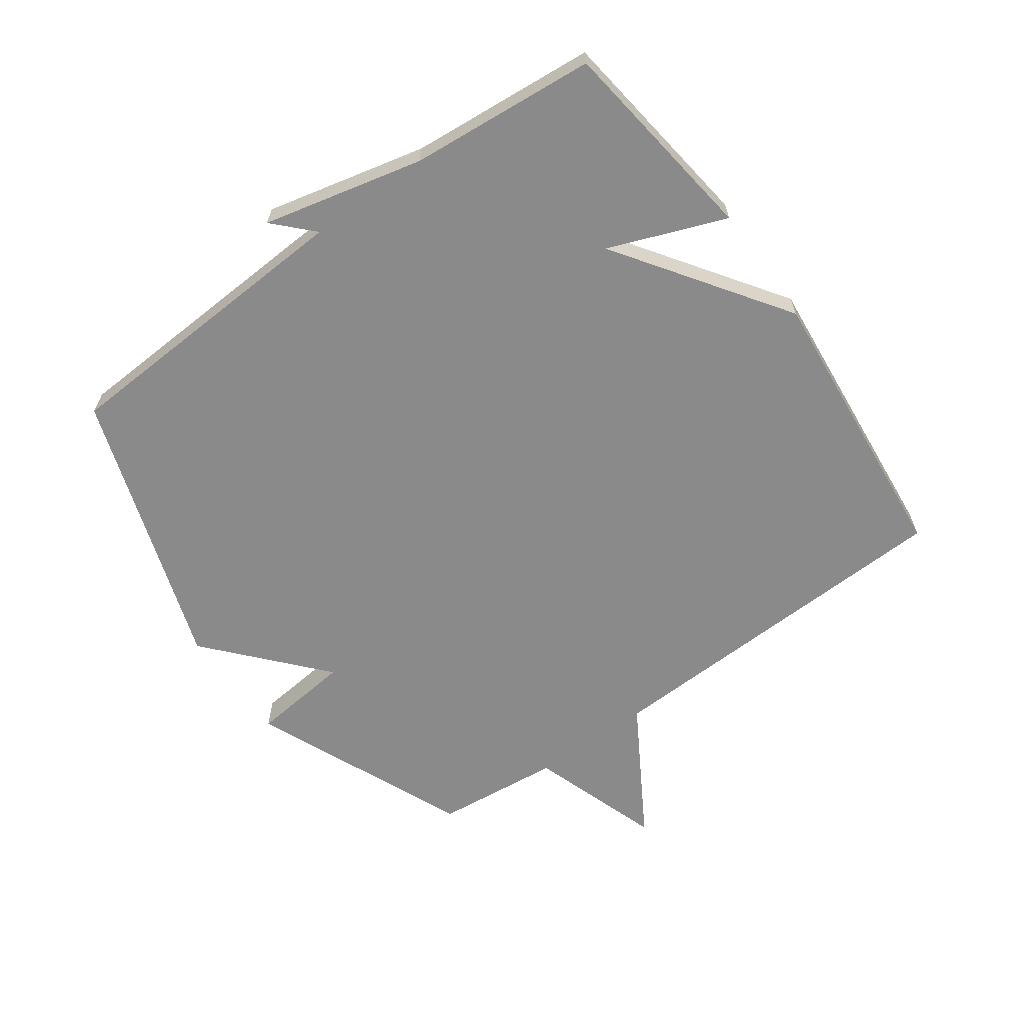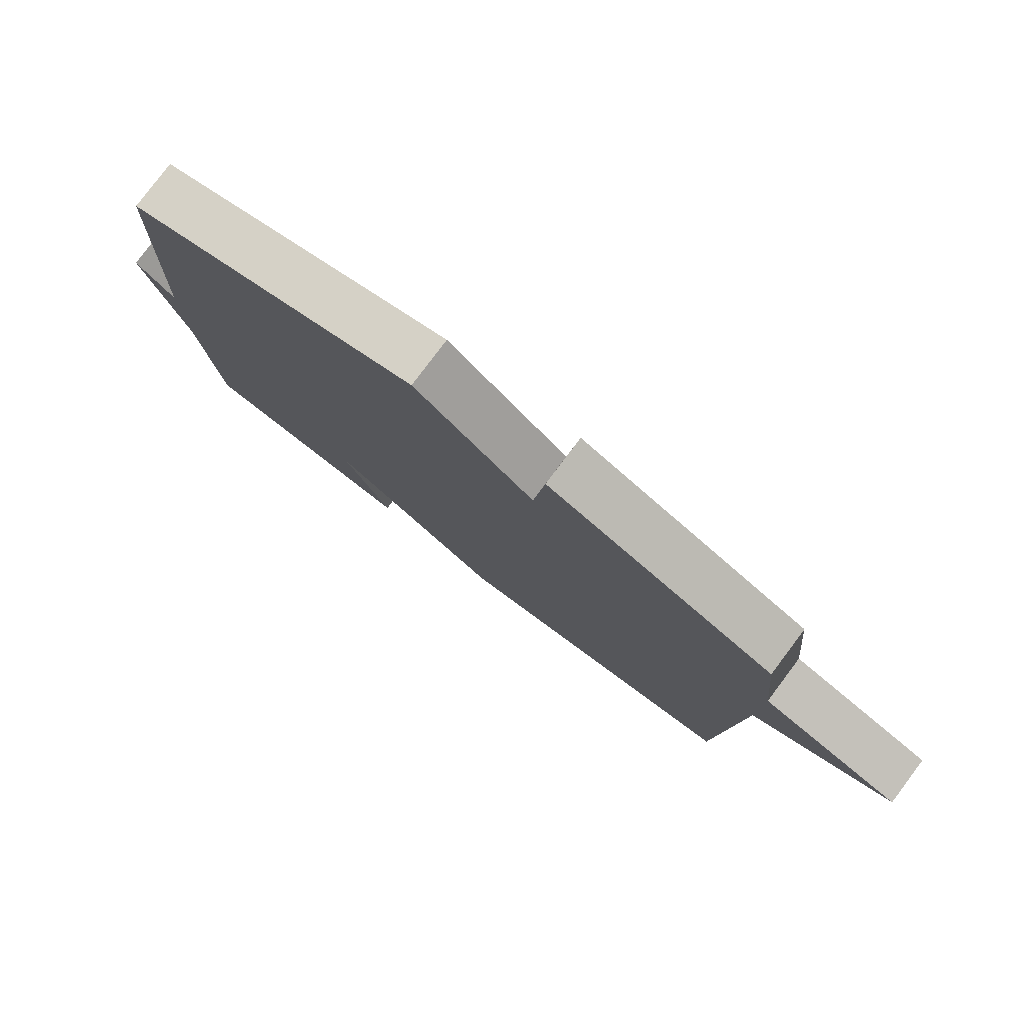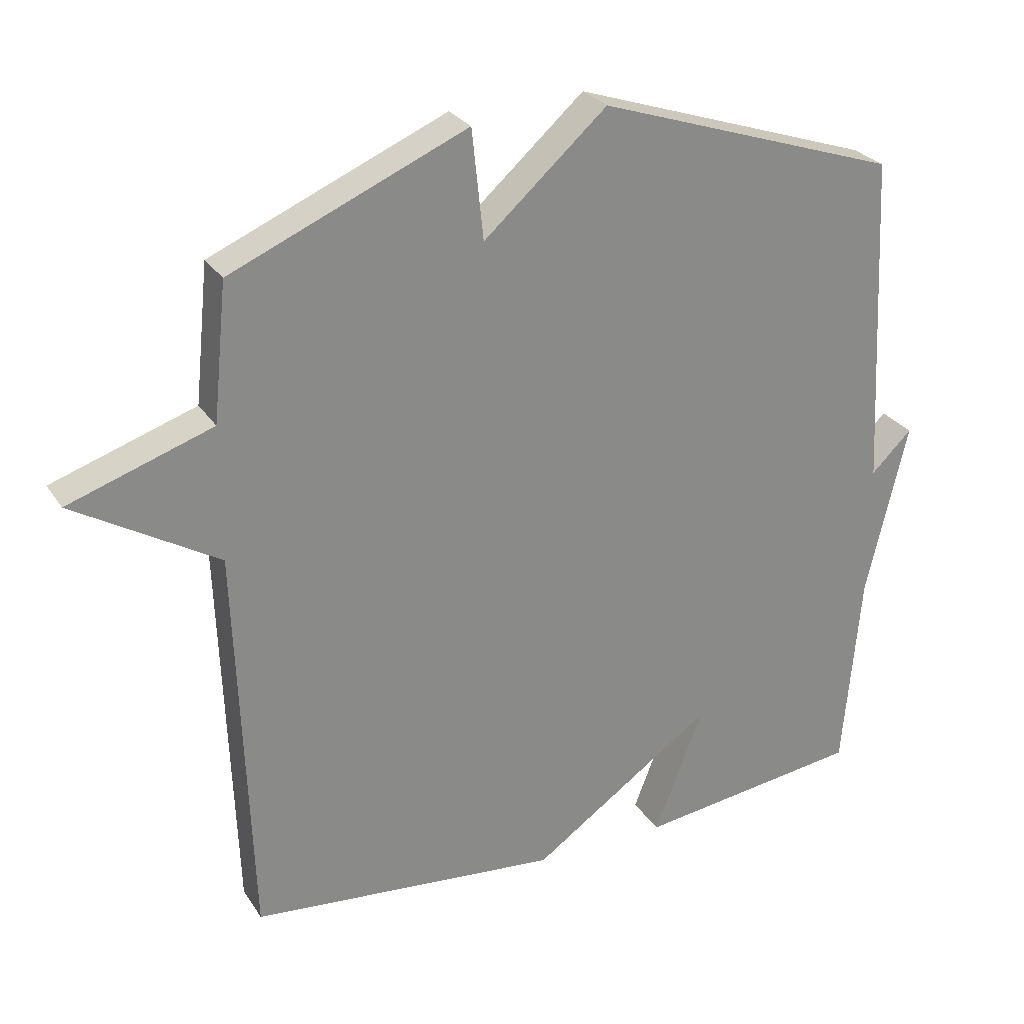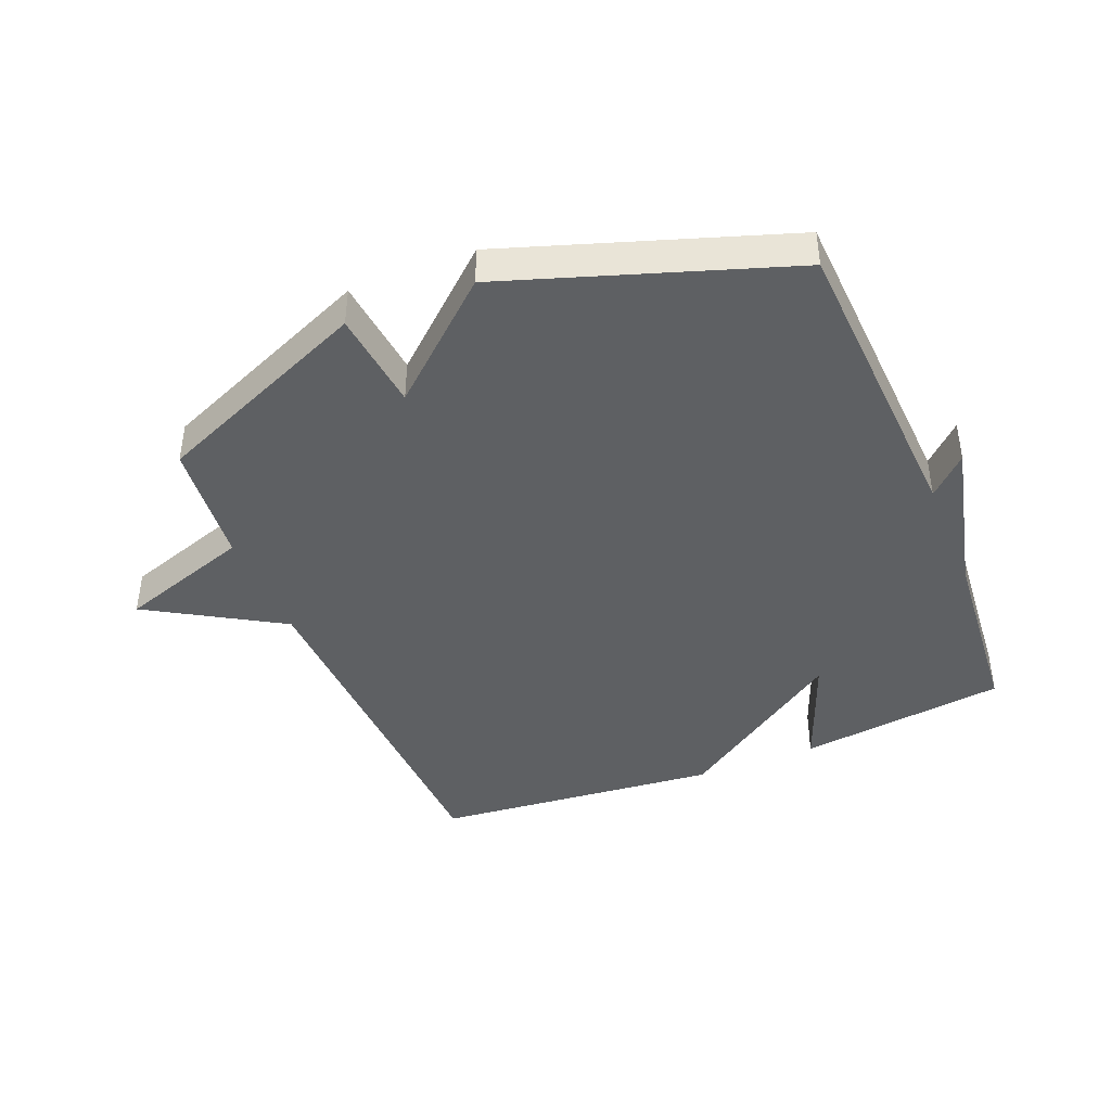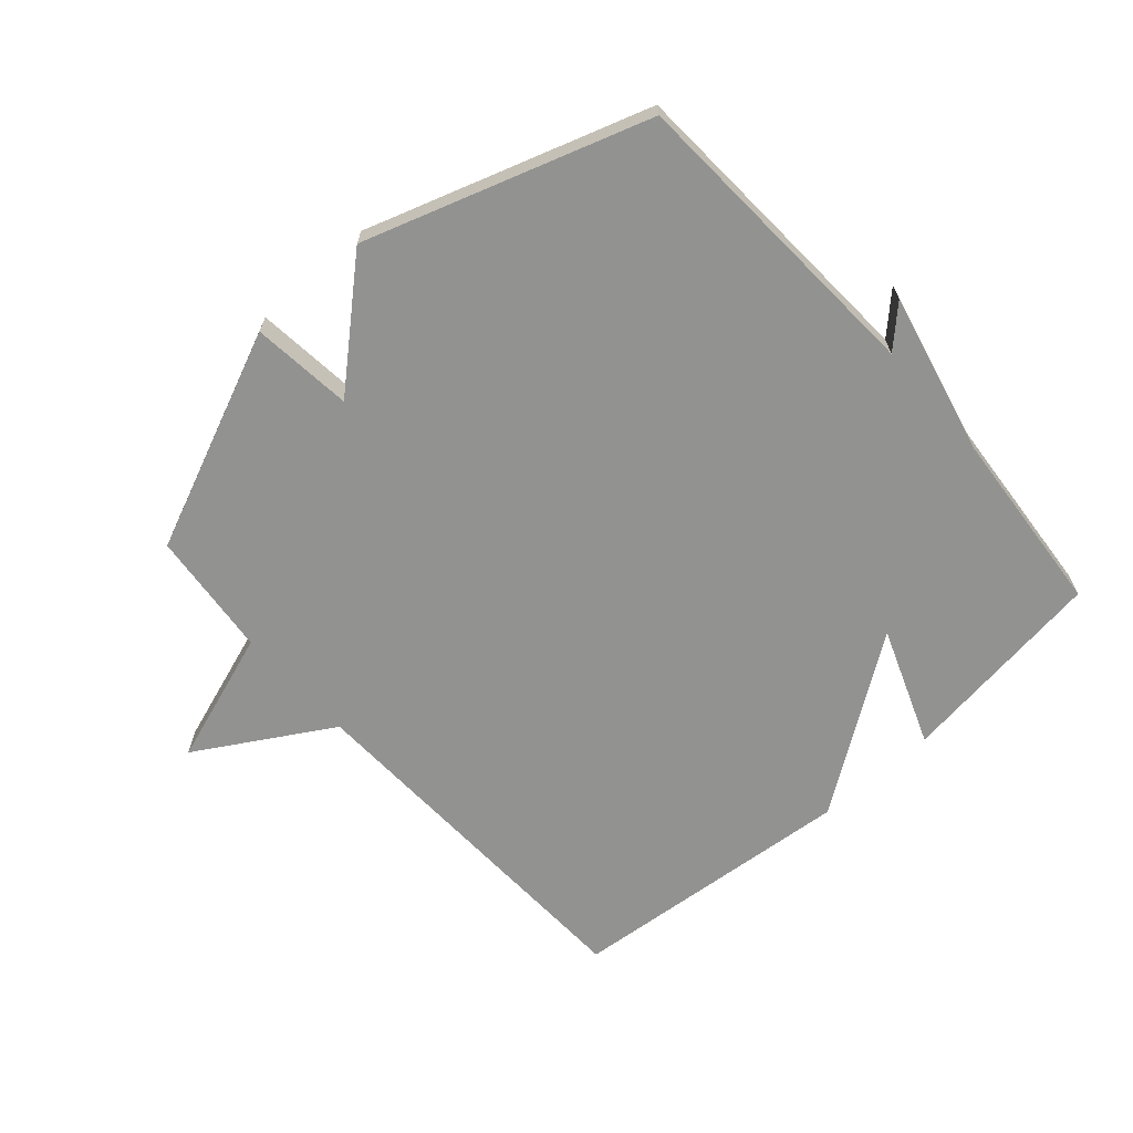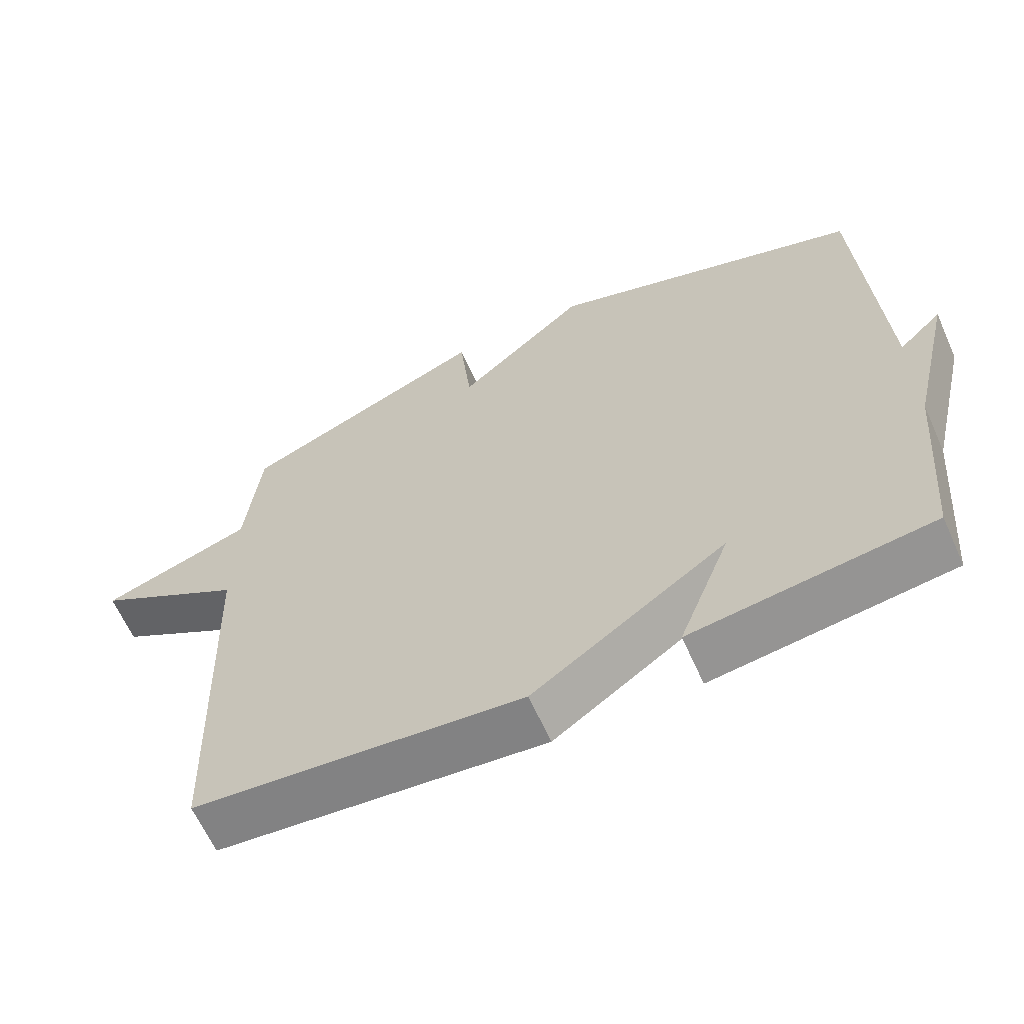
<metadata>
{"format":"obj","ext":"obj","renderer":"f3d","projection":"perspective","resolution":1024,"background":"white","views":[{"elev":-63.6,"azim":125.7,"up":"+Y"},{"elev":79.8,"azim":-143.1,"up":"+Z"},{"elev":27.2,"azim":-26.1,"up":"+Z"},{"elev":-42.2,"azim":22.2,"up":"+Y"},{"elev":-66.2,"azim":41.7,"up":"+Y"},{"elev":-63.7,"azim":24.1,"up":"+Z"}]}
</metadata>
<code>
v -0.5 0.07 -0.5
v -0.521 0.07 0.097
v -0.735 0.07 0.225
v -0.521 0.07 0.297
v -0.5 0.07 0.5
v -0.15 0.07 0.65
v -0.133 0.07 0.488
v 0.05 0.07 0.65
v 0.5 0.07 0.5
v 0.526 0.07 0.001
v 0.587 0.07 0.06
v 0.526 0.07 -0.199
v 0.5 0.07 -0.5
v 0.163 0.07 -0.544
v 0.236 0.07 -0.355
v -0.037 0.07 -0.544
v -0.5 0 -0.5
v -0.521 0 0.097
v -0.735 0 0.225
v -0.521 0 0.297
v -0.5 0 0.5
v -0.15 0 0.65
v -0.133 0 0.488
v 0.05 0 0.65
v 0.5 0 0.5
v 0.526 0 0.001
v 0.587 0 0.06
v 0.526 0 -0.199
v 0.5 0 -0.5
v 0.163 0 -0.544
v 0.236 0 -0.355
v -0.037 0 -0.544
f 15 16 1 2
f 12 13 14 15
f 10 11 12 15
f 10 15 2
f 9 10 2
f 8 9 2
f 7 8 2
f 6 7 2
f 5 6 2
f 4 5 2
f 2 3 4
f 18 17 32 31
f 31 30 29 28
f 31 28 27 26
f 18 31 26
f 18 26 25
f 18 25 24
f 18 24 23
f 18 23 22
f 18 22 21
f 18 21 20
f 20 19 18
f 1 17 18 2
f 2 18 19 3
f 3 19 20 4
f 4 20 21 5
f 5 21 22 6
f 6 22 23 7
f 7 23 24 8
f 8 24 25 9
f 9 25 26 10
f 10 26 27 11
f 11 27 28 12
f 12 28 29 13
f 13 29 30 14
f 14 30 31 15
f 15 31 32 16
f 16 32 17 1

</code>
